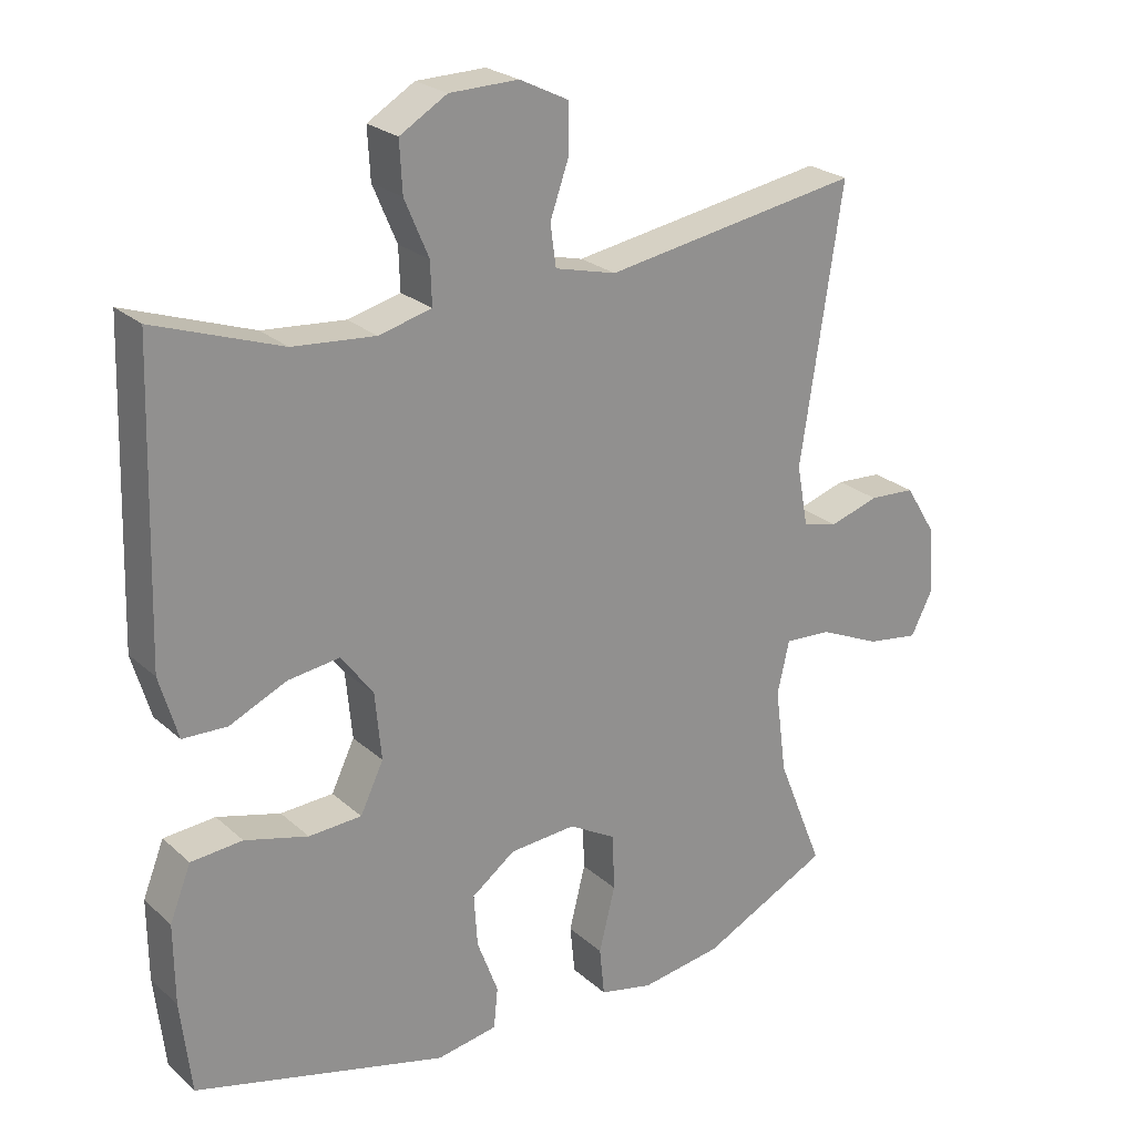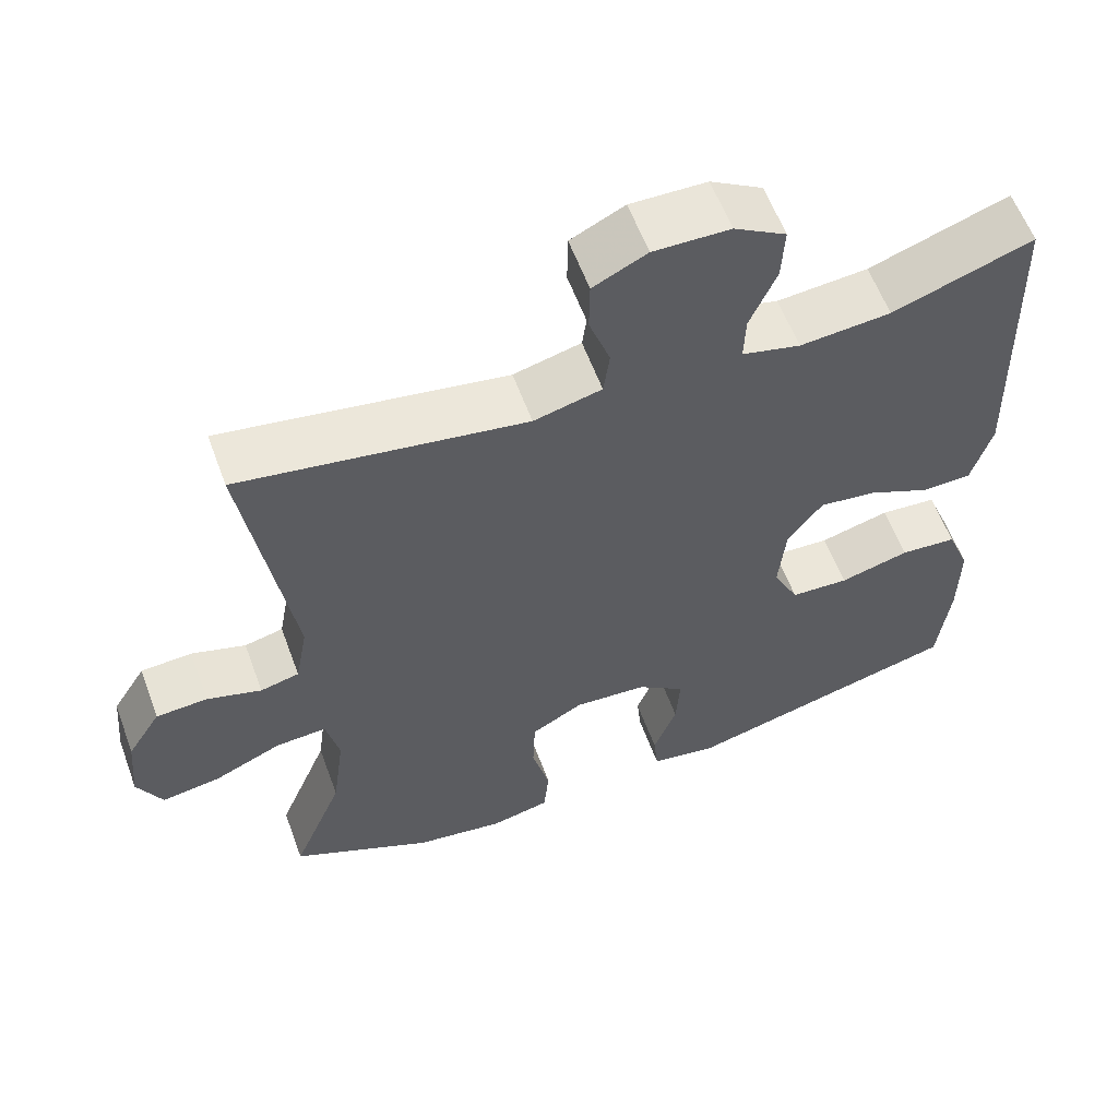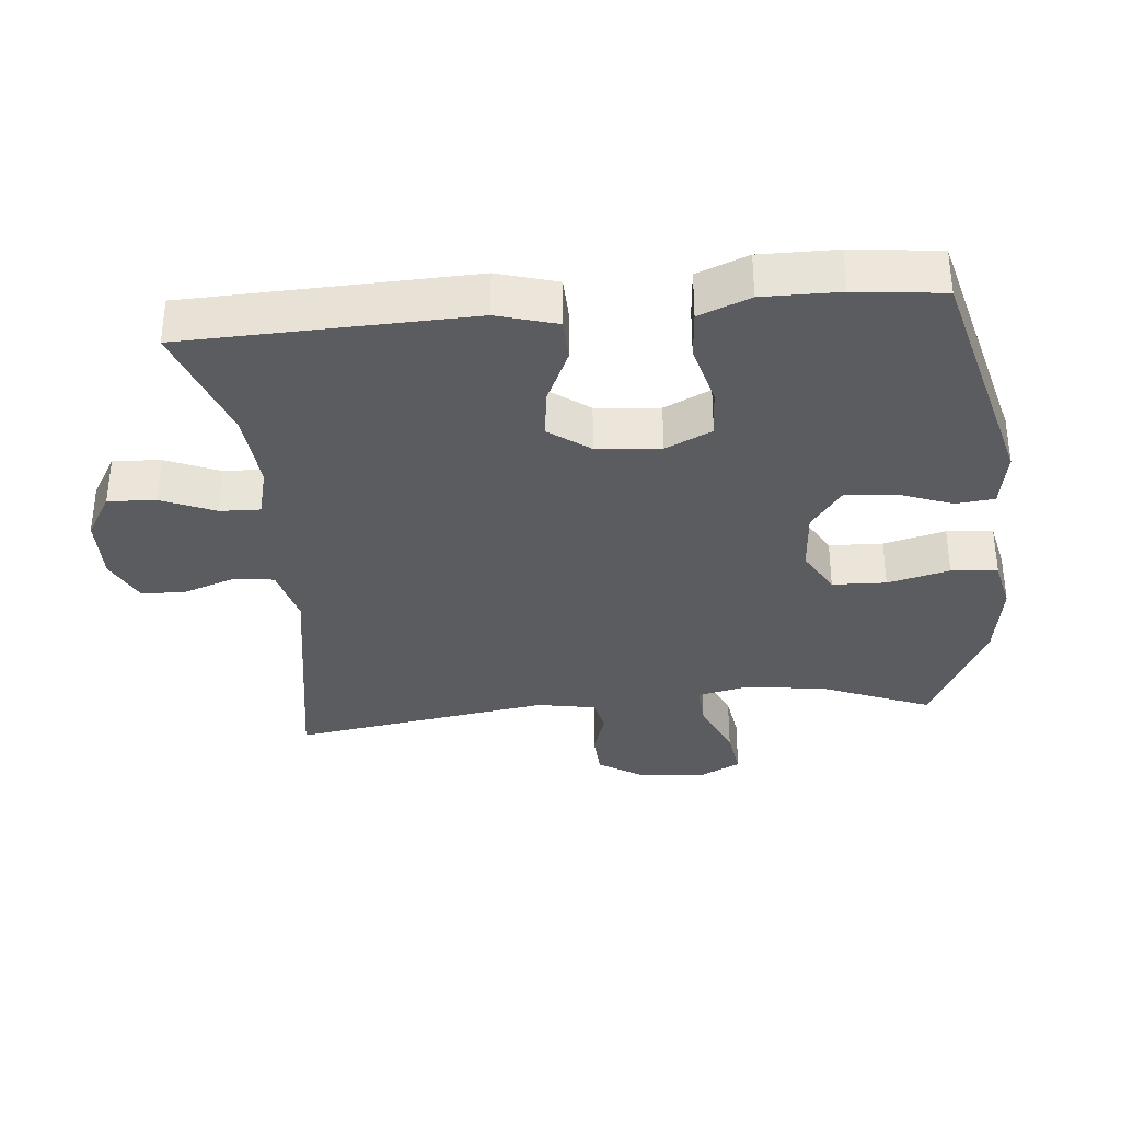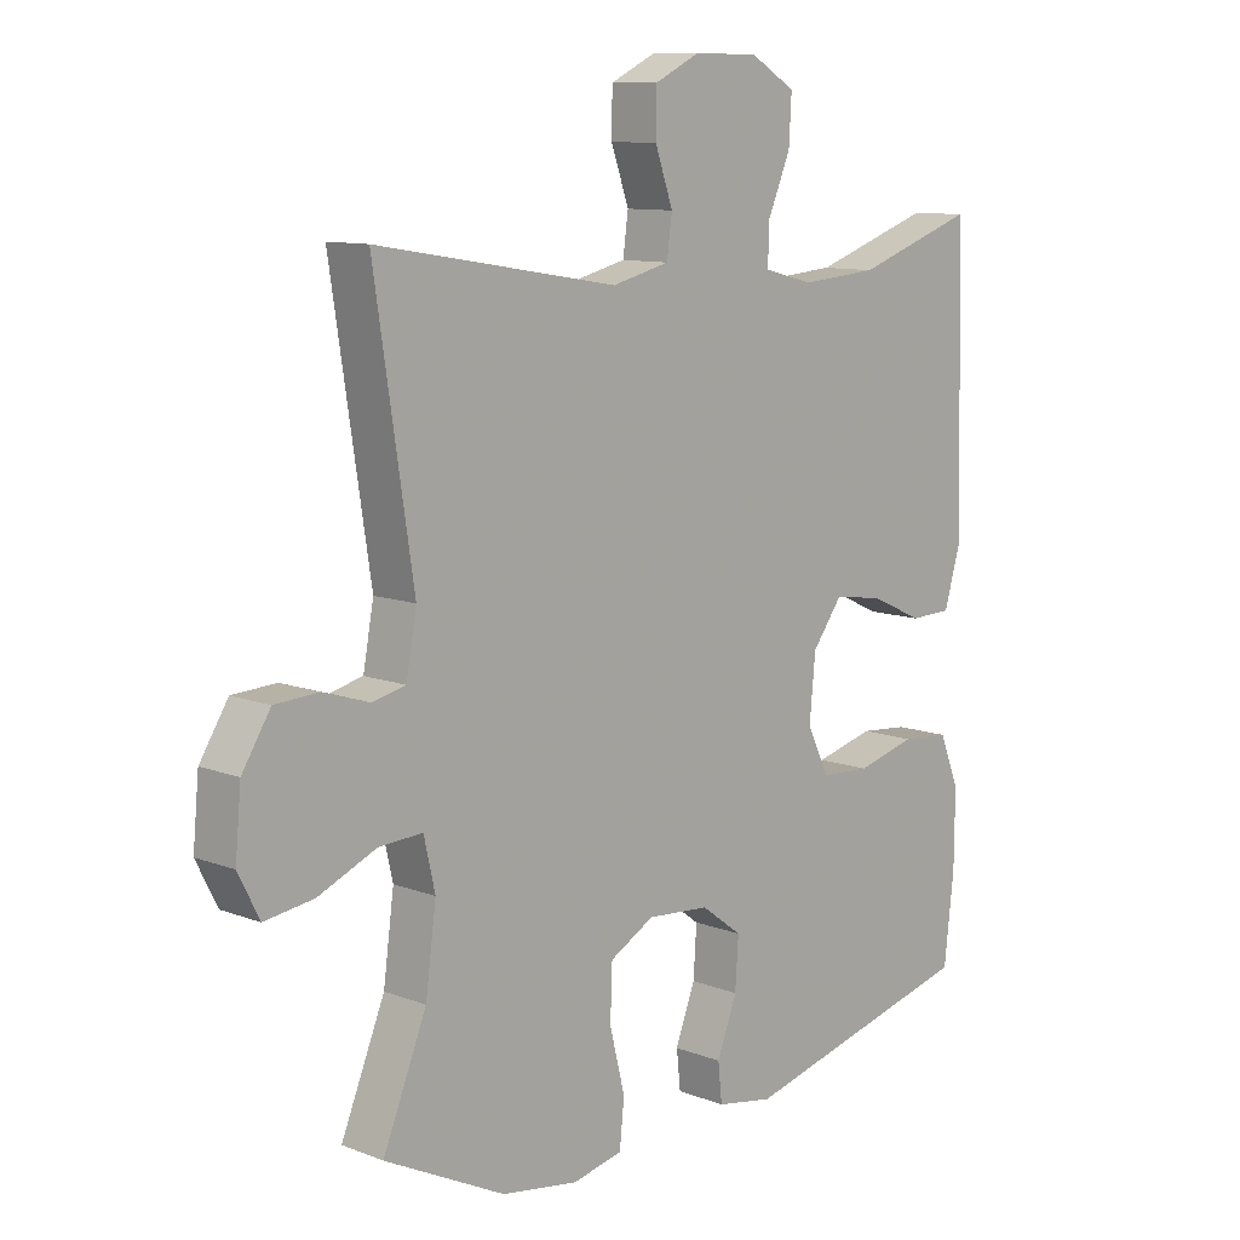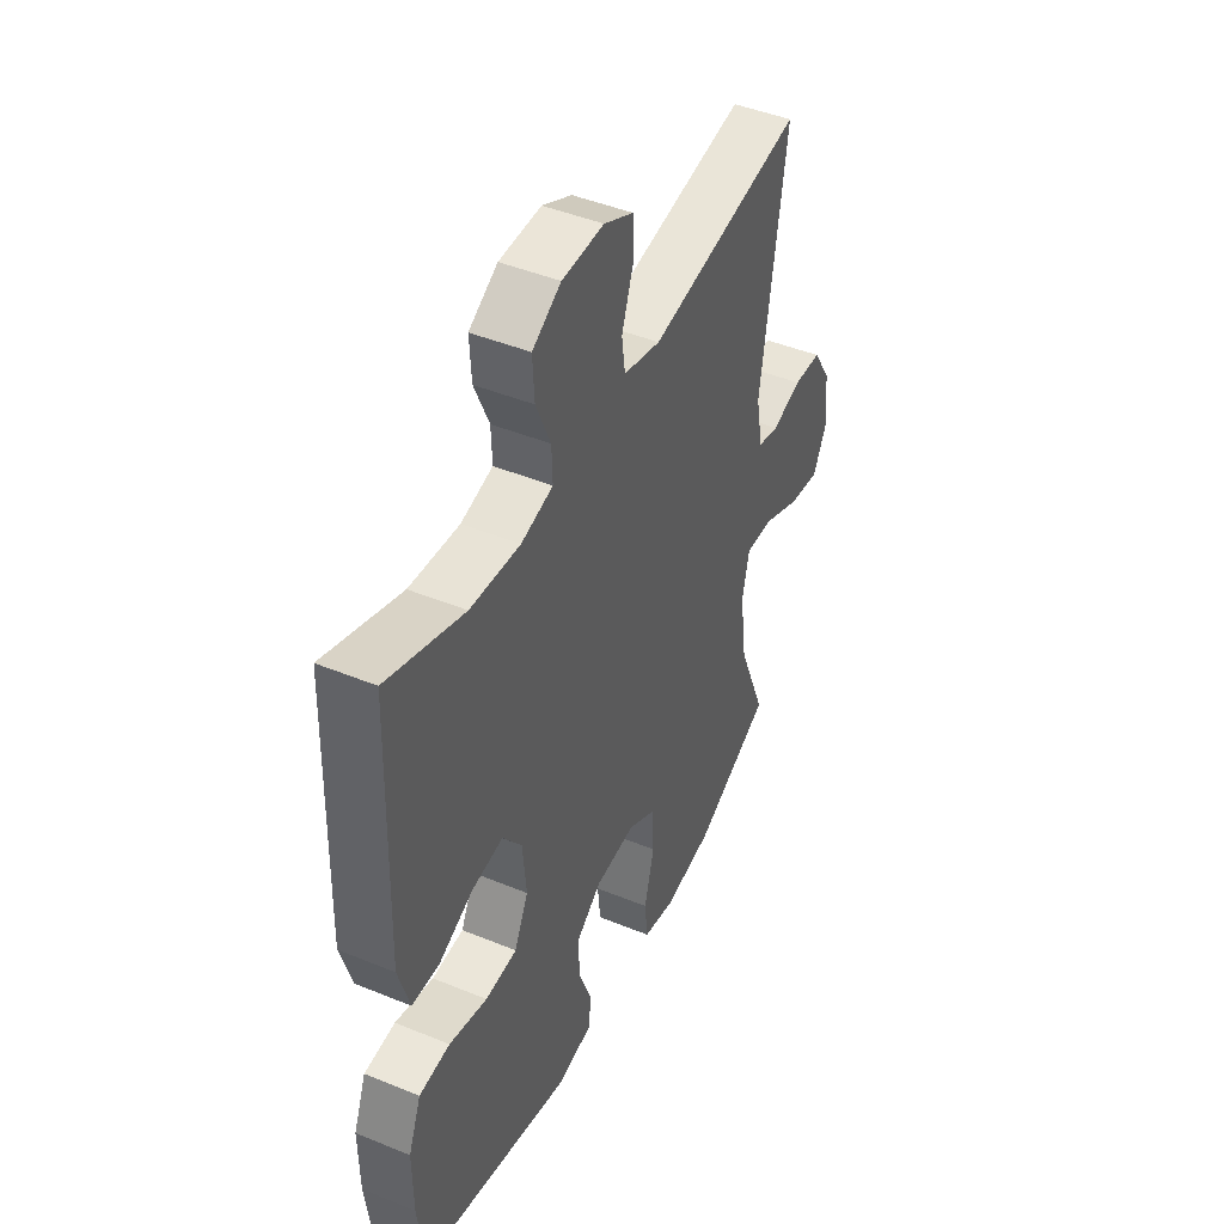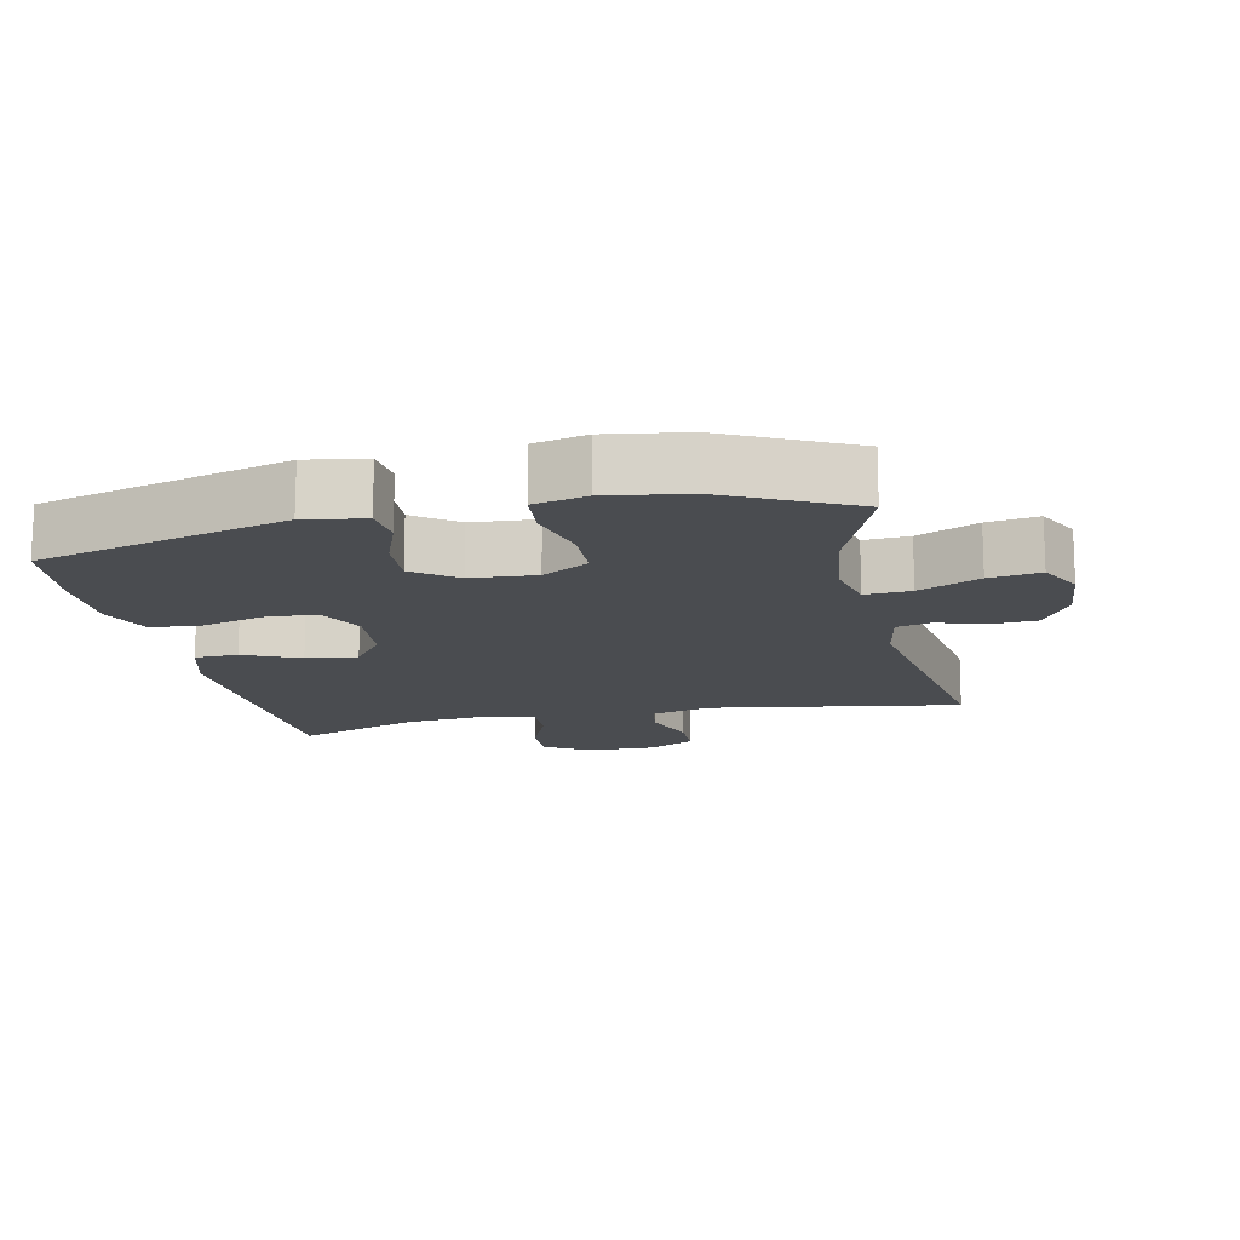
<metadata>
{"format":"obj","ext":"obj","renderer":"f3d","projection":"perspective","resolution":1024,"background":"white","views":[{"elev":24.1,"azim":144.9,"up":"+Z"},{"elev":59.2,"azim":-20.2,"up":"+Z"},{"elev":-34.3,"azim":95.5,"up":"+Y"},{"elev":10.3,"azim":-46.0,"up":"+Z"},{"elev":45.3,"azim":115.3,"up":"+Z"},{"elev":-14.7,"azim":-167.6,"up":"+Y"}]}
</metadata>
<code>
v 0.5 0.07 -0.5
v 0.141 0.07 -0.593
v 0.055 0.07 -0.578
v 0.049 0.07 -0.52
v 0.079 0.07 -0.44
v 0.084 0.07 -0.365
v 0.022 0.07 -0.319
v -0.072 0.07 -0.312
v -0.139 0.07 -0.35
v -0.142 0.07 -0.43
v -0.119 0.07 -0.522
v -0.126 0.07 -0.591
v -0.202 0.07 -0.608
v -0.318 0.07 -0.59
v -0.5 0.07 -0.5
v -0.434 0.07 -0.337
v -0.418 0.07 -0.216
v -0.435 0.07 -0.141
v -0.501 0.07 -0.145
v -0.589 0.07 -0.184
v -0.663 0.07 -0.195
v -0.695 0.07 -0.132
v -0.686 0.07 -0.036
v -0.643 0.07 0.033
v -0.577 0.07 0.037
v -0.507 0.07 0.015
v -0.457 0.07 0.027
v -0.441 0.07 0.114
v -0.5 0.07 0.5
v -0.135 0.07 0.44
v -0.048 0.07 0.462
v -0.04 0.07 0.521
v -0.067 0.07 0.598
v -0.066 0.07 0.665
v 0.003 0.07 0.699
v 0.101 0.07 0.697
v 0.168 0.07 0.657
v 0.164 0.07 0.586
v 0.13 0.07 0.506
v 0.128 0.07 0.446
v 0.203 0.07 0.427
v 0.32 0.07 0.437
v 0.5 0.07 0.5
v 0.513 0.07 0.076
v 0.487 0.07 -0.013
v 0.424 0.07 -0.015
v 0.343 0.07 0.022
v 0.269 0.07 0.032
v 0.224 0.07 -0.029
v 0.215 0.07 -0.124
v 0.248 0.07 -0.193
v 0.323 0.07 -0.197
v 0.413 0.07 -0.173
v 0.486 0.07 -0.179
v 0.516 0.07 -0.255
v 0.515 0.07 -0.369
v 0.5 0 -0.5
v 0.141 0 -0.593
v 0.055 0 -0.578
v 0.049 0 -0.52
v 0.079 0 -0.44
v 0.084 0 -0.365
v 0.022 0 -0.319
v -0.072 0 -0.312
v -0.139 0 -0.35
v -0.142 0 -0.43
v -0.119 0 -0.522
v -0.126 0 -0.591
v -0.202 0 -0.608
v -0.318 0 -0.59
v -0.5 0 -0.5
v -0.434 0 -0.337
v -0.418 0 -0.216
v -0.435 0 -0.141
v -0.501 0 -0.145
v -0.589 0 -0.184
v -0.663 0 -0.195
v -0.695 0 -0.132
v -0.686 0 -0.036
v -0.643 0 0.033
v -0.577 0 0.037
v -0.507 0 0.015
v -0.457 0 0.027
v -0.441 0 0.114
v -0.5 0 0.5
v -0.135 0 0.44
v -0.048 0 0.462
v -0.04 0 0.521
v -0.067 0 0.598
v -0.066 0 0.665
v 0.003 0 0.699
v 0.101 0 0.697
v 0.168 0 0.657
v 0.164 0 0.586
v 0.13 0 0.506
v 0.128 0 0.446
v 0.203 0 0.427
v 0.32 0 0.437
v 0.5 0 0.5
v 0.513 0 0.076
v 0.487 0 -0.013
v 0.424 0 -0.015
v 0.343 0 0.022
v 0.269 0 0.032
v 0.224 0 -0.029
v 0.215 0 -0.124
v 0.248 0 -0.193
v 0.323 0 -0.197
v 0.413 0 -0.173
v 0.486 0 -0.179
v 0.516 0 -0.255
v 0.515 0 -0.369
f 3 4 5
f 2 3 5
f 1 2 5
f 56 1 5
f 55 56 5
f 54 55 5
f 53 54 5
f 52 53 5
f 51 52 5 6
f 50 51 6 7
f 49 50 7 8
f 48 49 8 9
f 45 46 47
f 44 45 47
f 43 44 47
f 42 43 47
f 41 42 47 48
f 40 41 48 9
f 37 38 39
f 36 37 39
f 35 36 39
f 34 35 39
f 33 34 39
f 32 33 39
f 39 40 9
f 32 39 9
f 31 32 9
f 28 29 30
f 30 31 9
f 28 30 9
f 27 28 9
f 24 25 26
f 23 24 26
f 22 23 26
f 21 22 26
f 20 21 26
f 19 20 26
f 18 19 26 27
f 27 9 10
f 18 27 10
f 17 18 10
f 14 15 16
f 13 14 16
f 12 13 16
f 11 12 16
f 10 11 16
f 10 16 17
f 61 60 59
f 61 59 58
f 61 58 57
f 61 57 112
f 61 112 111
f 61 111 110
f 61 110 109
f 61 109 108
f 62 61 108 107
f 63 62 107 106
f 64 63 106 105
f 65 64 105 104
f 103 102 101
f 103 101 100
f 103 100 99
f 103 99 98
f 104 103 98 97
f 65 104 97 96
f 95 94 93
f 95 93 92
f 95 92 91
f 95 91 90
f 95 90 89
f 95 89 88
f 65 96 95
f 65 95 88
f 65 88 87
f 86 85 84
f 65 87 86
f 65 86 84
f 65 84 83
f 82 81 80
f 82 80 79
f 82 79 78
f 82 78 77
f 82 77 76
f 82 76 75
f 83 82 75 74
f 66 65 83
f 66 83 74
f 66 74 73
f 72 71 70
f 72 70 69
f 72 69 68
f 72 68 67
f 72 67 66
f 73 72 66
f 1 57 58 2
f 2 58 59 3
f 3 59 60 4
f 4 60 61 5
f 5 61 62 6
f 6 62 63 7
f 7 63 64 8
f 8 64 65 9
f 9 65 66 10
f 10 66 67 11
f 11 67 68 12
f 12 68 69 13
f 13 69 70 14
f 14 70 71 15
f 15 71 72 16
f 16 72 73 17
f 17 73 74 18
f 18 74 75 19
f 19 75 76 20
f 20 76 77 21
f 21 77 78 22
f 22 78 79 23
f 23 79 80 24
f 24 80 81 25
f 25 81 82 26
f 26 82 83 27
f 27 83 84 28
f 28 84 85 29
f 29 85 86 30
f 30 86 87 31
f 31 87 88 32
f 32 88 89 33
f 33 89 90 34
f 34 90 91 35
f 35 91 92 36
f 36 92 93 37
f 37 93 94 38
f 38 94 95 39
f 39 95 96 40
f 40 96 97 41
f 41 97 98 42
f 42 98 99 43
f 43 99 100 44
f 44 100 101 45
f 45 101 102 46
f 46 102 103 47
f 47 103 104 48
f 48 104 105 49
f 49 105 106 50
f 50 106 107 51
f 51 107 108 52
f 52 108 109 53
f 53 109 110 54
f 54 110 111 55
f 55 111 112 56
f 56 112 57 1

</code>
